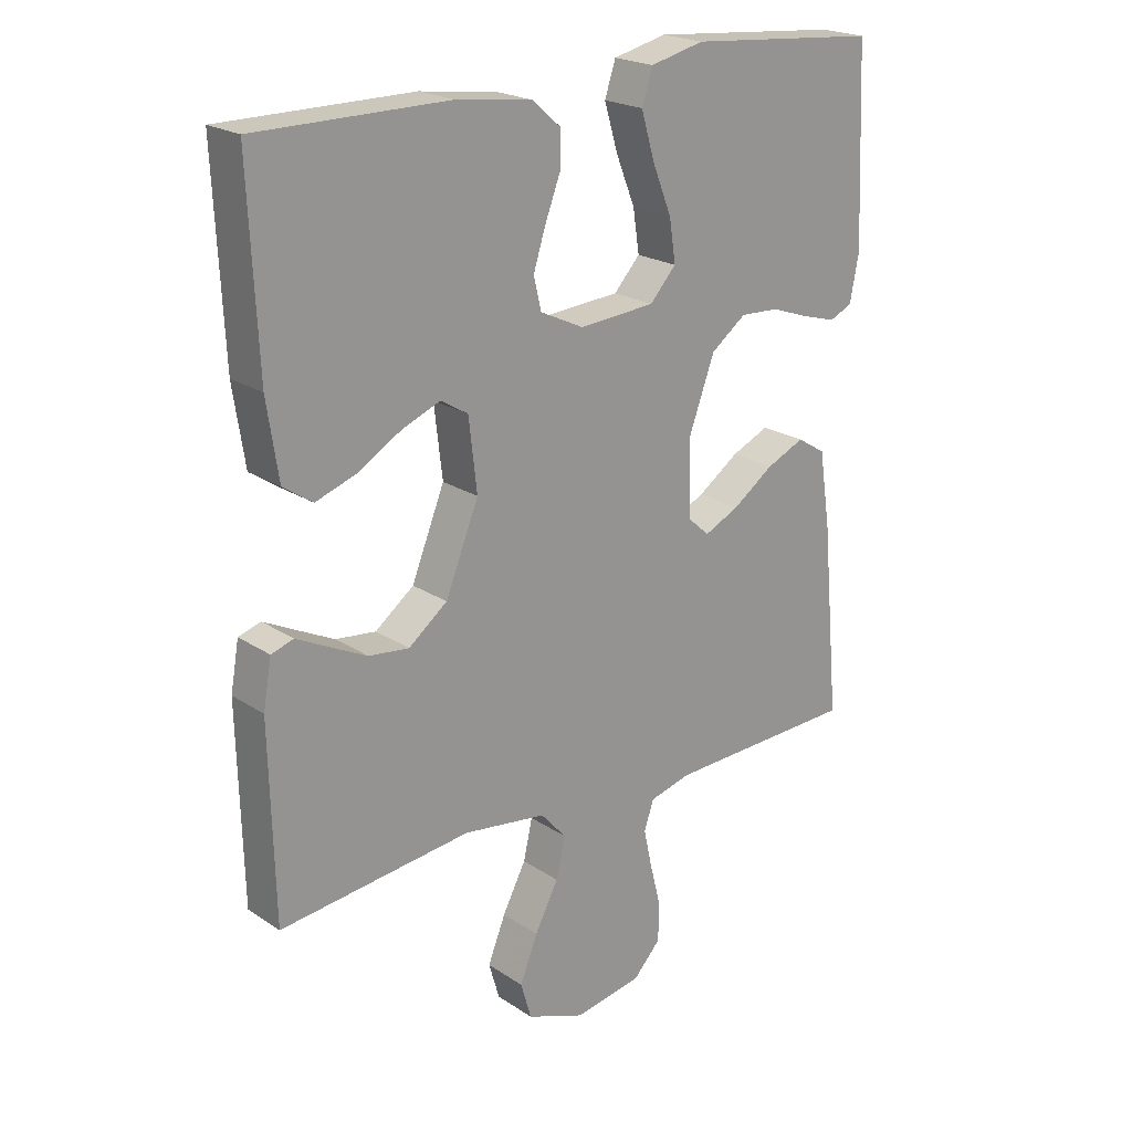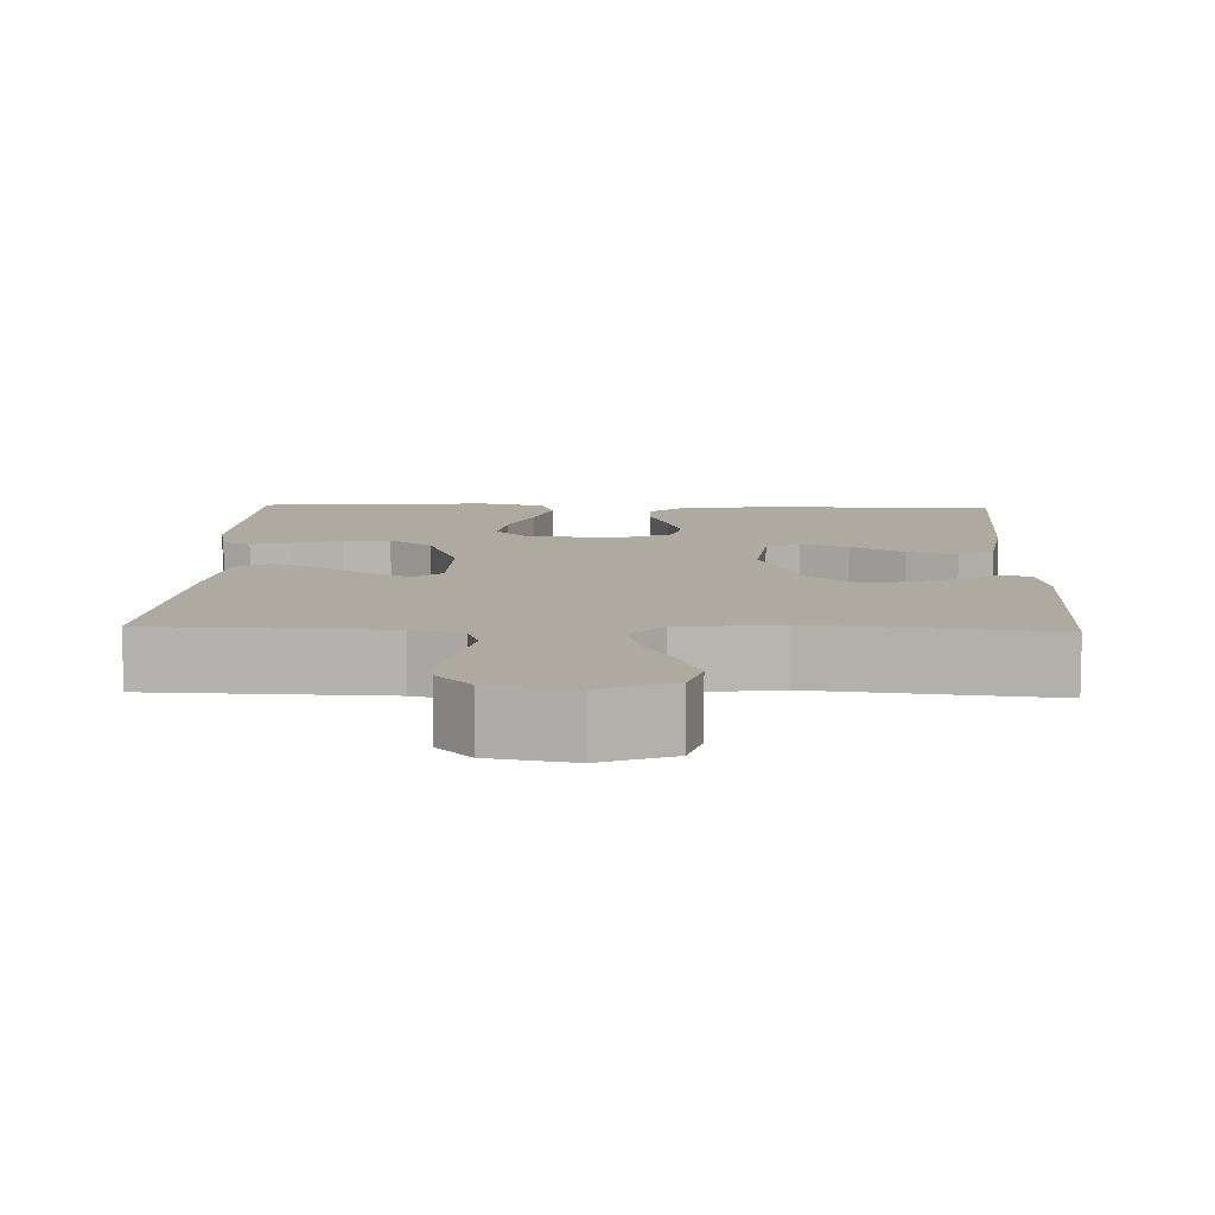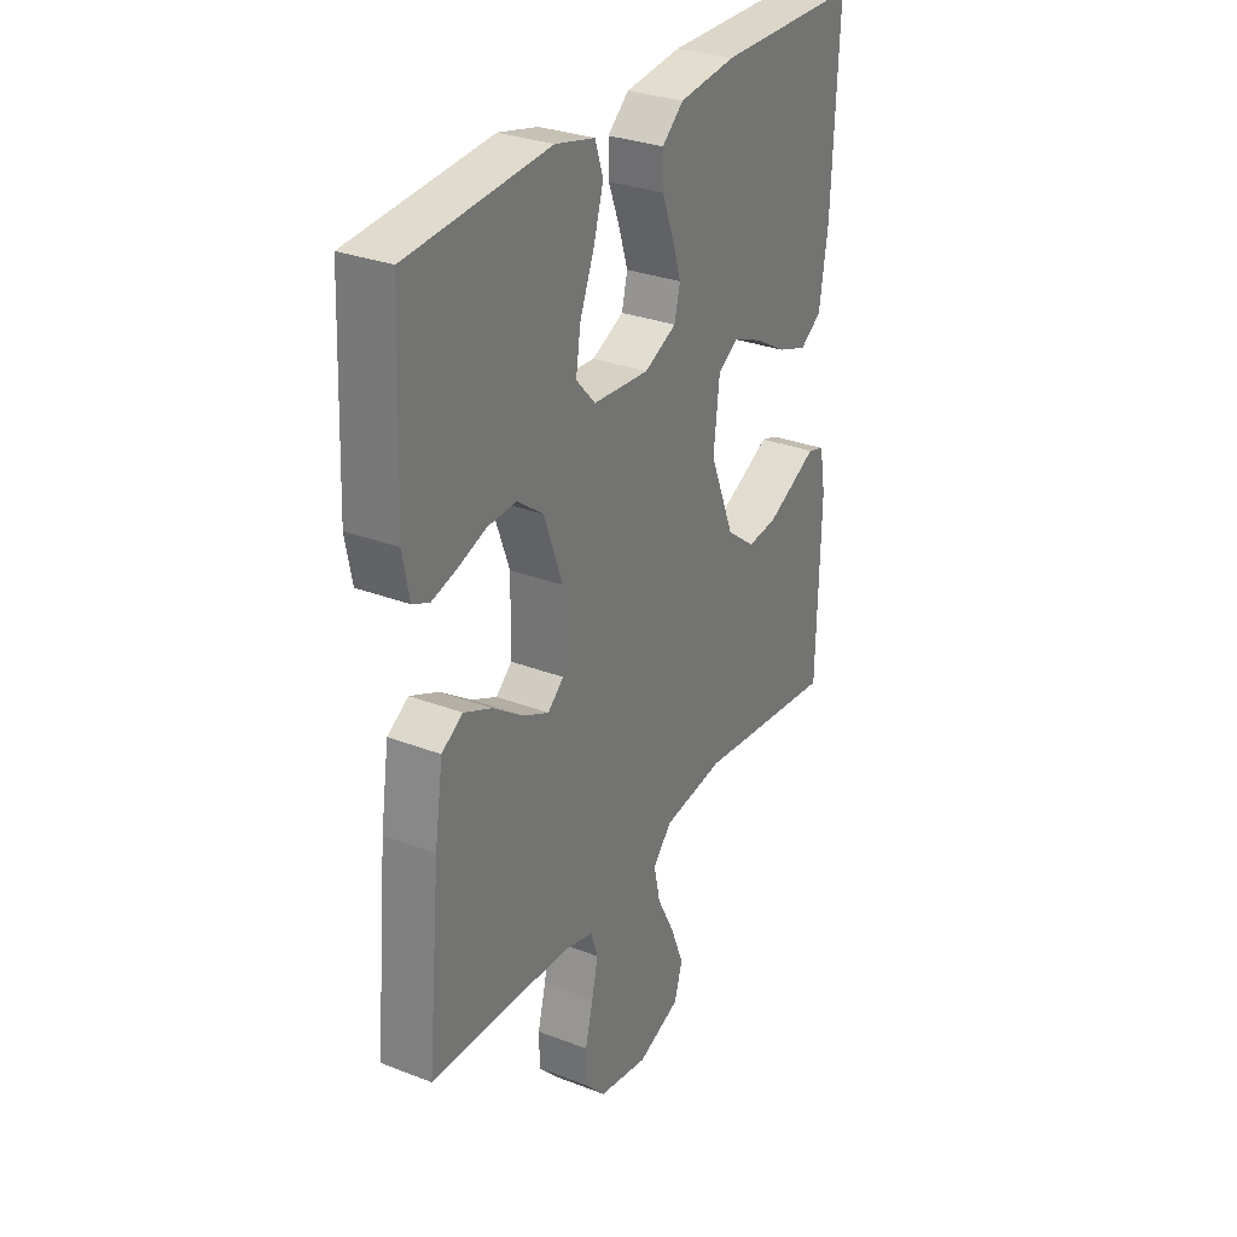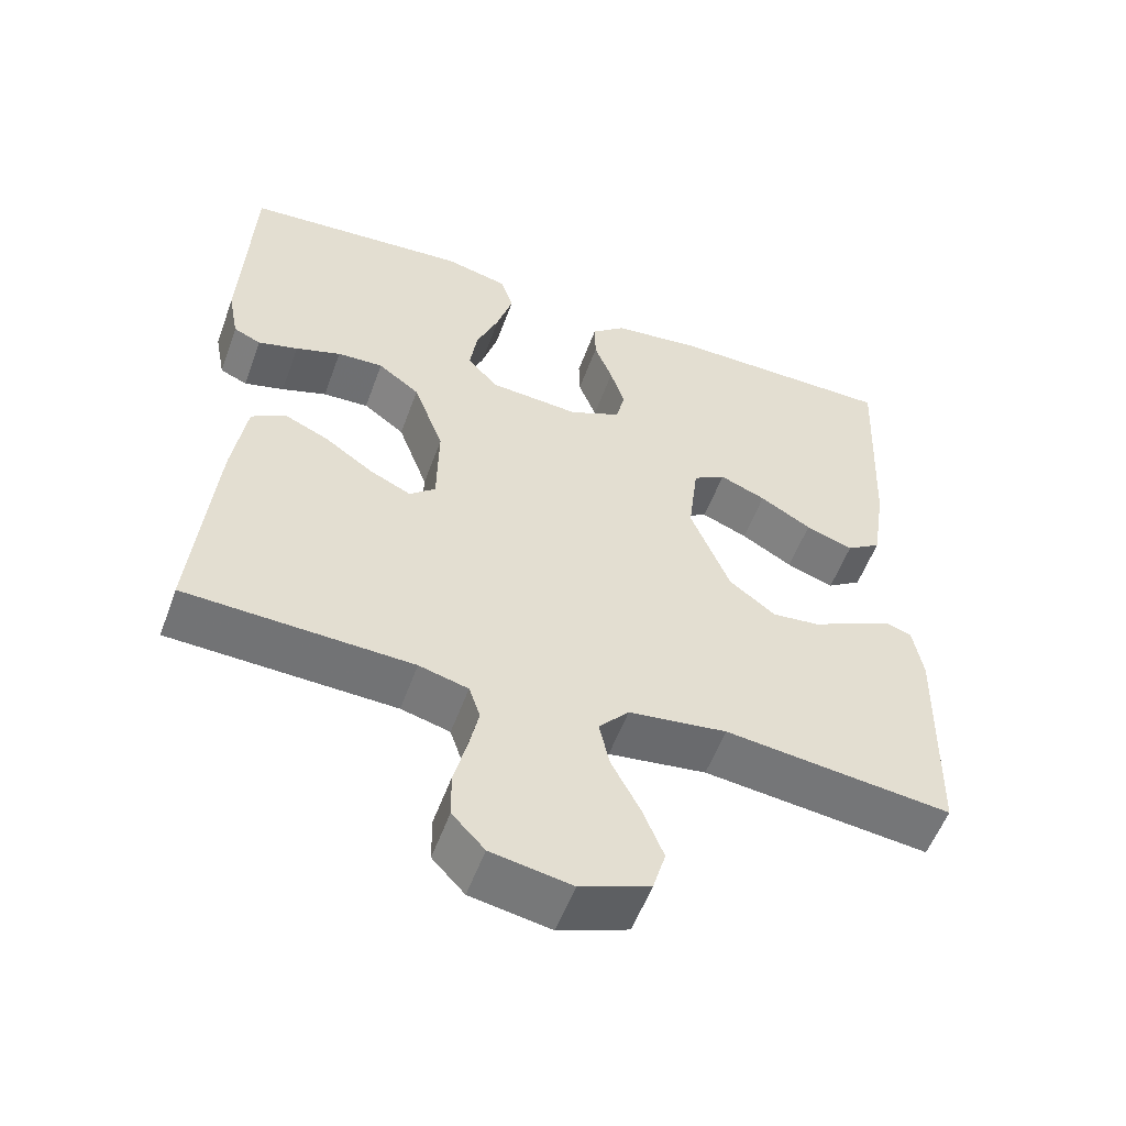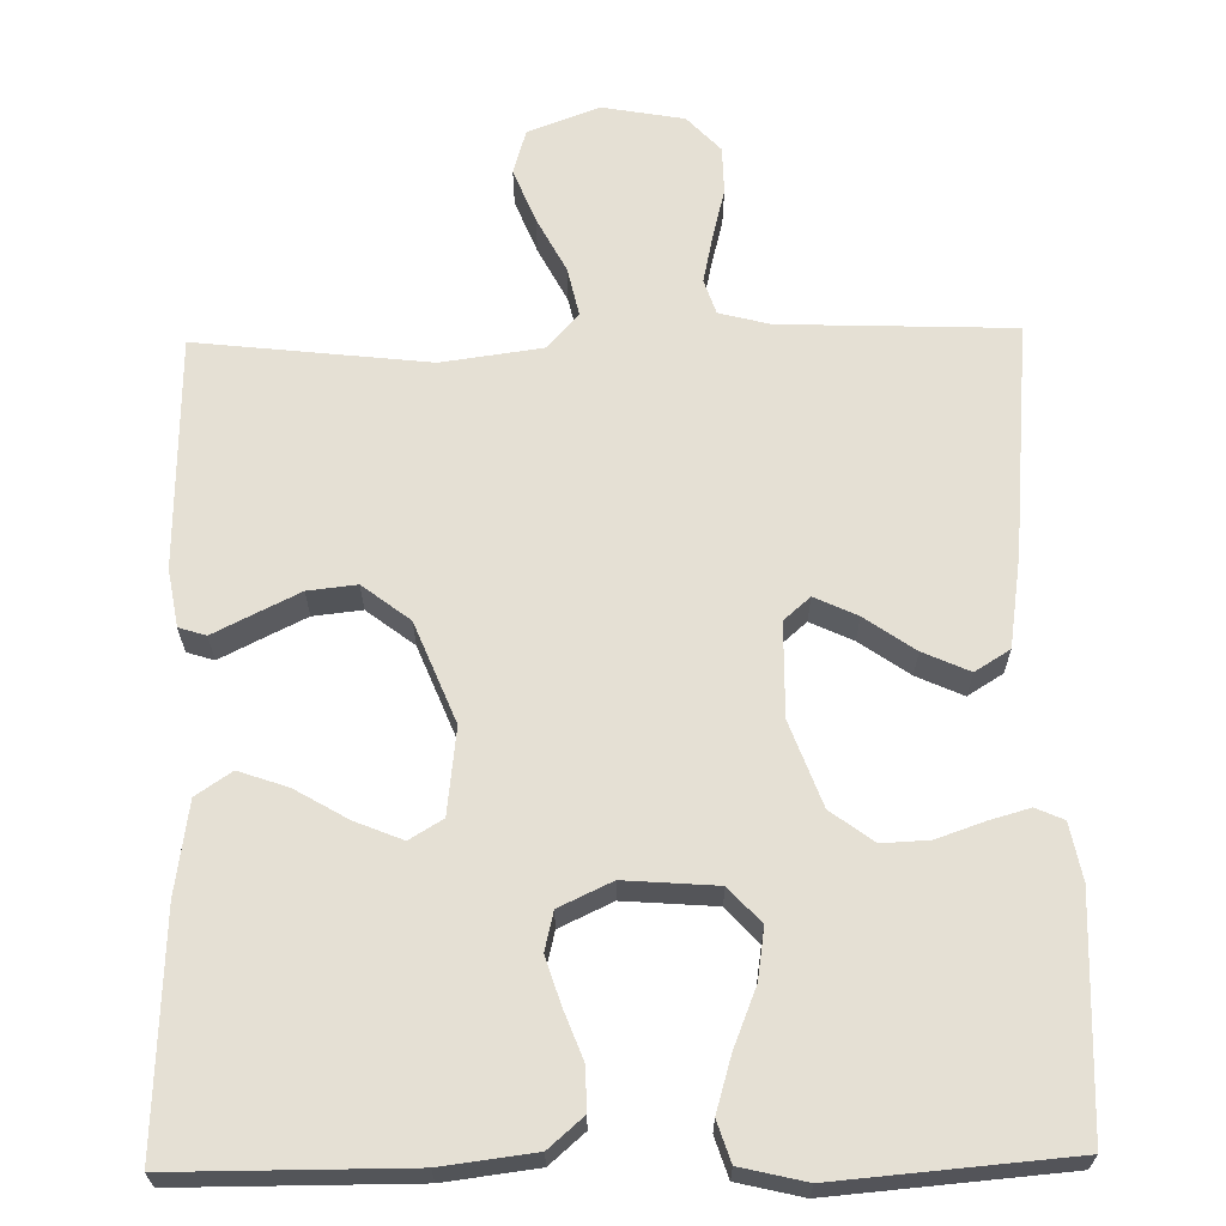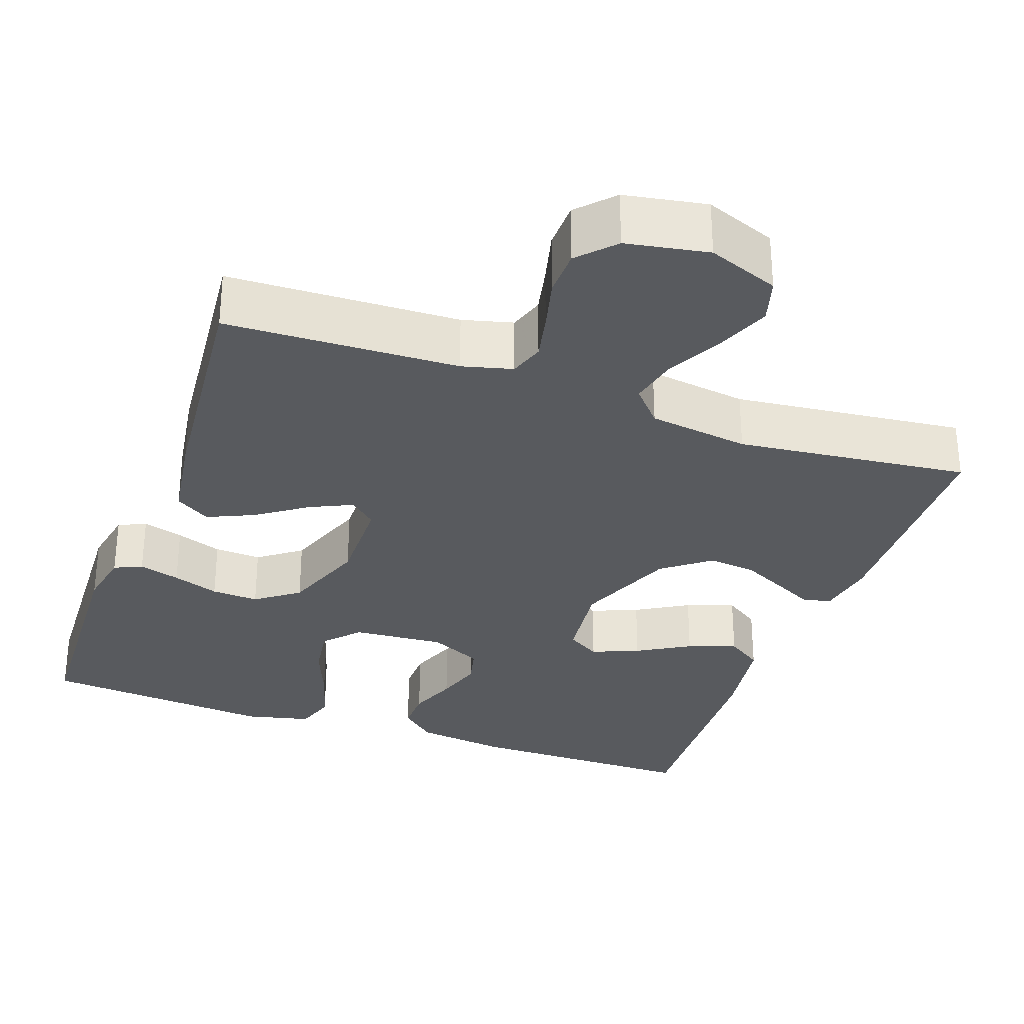
<metadata>
{"format":"obj","ext":"obj","renderer":"f3d","projection":"perspective","resolution":1024,"background":"white","views":[{"elev":21.5,"azim":-40.8,"up":"+Z"},{"elev":9.4,"azim":-178.1,"up":"+Y"},{"elev":30.1,"azim":119.3,"up":"+Z"},{"elev":-55.4,"azim":160.0,"up":"+Z"},{"elev":65.4,"azim":-1.1,"up":"+Y"},{"elev":-31.0,"azim":160.3,"up":"+Y"}]}
</metadata>
<code>
v 0.5 0.07 -0.5
v 0.2 0.07 -0.511
v 0.135 0.07 -0.528
v 0.12 0.07 -0.573
v 0.133 0.07 -0.633
v 0.15 0.07 -0.7
v 0.149 0.07 -0.761
v 0.106 0.07 -0.807
v 0 0.07 -0.826
v -0.092 0.07 -0.791
v -0.109 0.07 -0.733
v -0.081 0.07 -0.663
v -0.044 0.07 -0.592
v -0.03 0.07 -0.529
v -0.07 0.07 -0.484
v -0.2 0.07 -0.466
v -0.5 0.07 -0.5
v -0.507 0.07 -0.2
v -0.494 0.07 -0.126
v -0.459 0.07 -0.115
v -0.409 0.07 -0.14
v -0.35 0.07 -0.169
v -0.287 0.07 -0.176
v -0.226 0.07 -0.129
v -0.174 0.07 0
v -0.187 0.07 0.111
v -0.23 0.07 0.137
v -0.291 0.07 0.112
v -0.359 0.07 0.072
v -0.422 0.07 0.05
v -0.468 0.07 0.081
v -0.486 0.07 0.2
v -0.5 0.07 0.5
v -0.2 0.07 0.501
v -0.081 0.07 0.486
v -0.036 0.07 0.447
v -0.037 0.07 0.392
v -0.061 0.07 0.329
v -0.08 0.07 0.269
v -0.068 0.07 0.219
v 0 0.07 0.187
v 0.119 0.07 0.196
v 0.16 0.07 0.241
v 0.15 0.07 0.307
v 0.12 0.07 0.382
v 0.099 0.07 0.453
v 0.116 0.07 0.505
v 0.2 0.07 0.525
v 0.5 0.07 0.5
v 0.513 0.07 0.2
v 0.499 0.07 0.127
v 0.463 0.07 0.111
v 0.41 0.07 0.126
v 0.35 0.07 0.147
v 0.289 0.07 0.15
v 0.234 0.07 0.109
v 0.194 0.07 0
v 0.196 0.07 -0.121
v 0.23 0.07 -0.151
v 0.285 0.07 -0.125
v 0.349 0.07 -0.08
v 0.409 0.07 -0.053
v 0.454 0.07 -0.081
v 0.472 0.07 -0.2
v 0.5 0 -0.5
v 0.2 0 -0.511
v 0.135 0 -0.528
v 0.12 0 -0.573
v 0.133 0 -0.633
v 0.15 0 -0.7
v 0.149 0 -0.761
v 0.106 0 -0.807
v 0 0 -0.826
v -0.092 0 -0.791
v -0.109 0 -0.733
v -0.081 0 -0.663
v -0.044 0 -0.592
v -0.03 0 -0.529
v -0.07 0 -0.484
v -0.2 0 -0.466
v -0.5 0 -0.5
v -0.507 0 -0.2
v -0.494 0 -0.126
v -0.459 0 -0.115
v -0.409 0 -0.14
v -0.35 0 -0.169
v -0.287 0 -0.176
v -0.226 0 -0.129
v -0.174 0 0
v -0.187 0 0.111
v -0.23 0 0.137
v -0.291 0 0.112
v -0.359 0 0.072
v -0.422 0 0.05
v -0.468 0 0.081
v -0.486 0 0.2
v -0.5 0 0.5
v -0.2 0 0.501
v -0.081 0 0.486
v -0.036 0 0.447
v -0.037 0 0.392
v -0.061 0 0.329
v -0.08 0 0.269
v -0.068 0 0.219
v 0 0 0.187
v 0.119 0 0.196
v 0.16 0 0.241
v 0.15 0 0.307
v 0.12 0 0.382
v 0.099 0 0.453
v 0.116 0 0.505
v 0.2 0 0.525
v 0.5 0 0.5
v 0.513 0 0.2
v 0.499 0 0.127
v 0.463 0 0.111
v 0.41 0 0.126
v 0.35 0 0.147
v 0.289 0 0.15
v 0.234 0 0.109
v 0.194 0 0
v 0.196 0 -0.121
v 0.23 0 -0.151
v 0.285 0 -0.125
v 0.349 0 -0.08
v 0.409 0 -0.053
v 0.454 0 -0.081
v 0.472 0 -0.2
f 63 64 1 2
f 60 61 62 63
f 59 60 63 2
f 58 59 2 3
f 57 58 3 4
f 51 52 53 54
f 49 50 51 54
f 49 54 55
f 48 49 55 56
f 44 45 46 47
f 44 47 48 56
f 35 36 37 38
f 35 38 39
f 34 35 39
f 33 34 39 40
f 31 32 33 40
f 28 29 30 31
f 27 28 31 40
f 18 19 20 21
f 16 17 18 21
f 15 16 21 22
f 10 11 12 13
f 8 9 10 13
f 8 13 14
f 5 6 7 8
f 4 5 8 14
f 57 4 14 15
f 43 44 56
f 42 43 56 57
f 41 42 57 15
f 26 27 40 41
f 25 26 41 15
f 15 22 23
f 15 23 24
f 15 24 25
f 66 65 128 127
f 127 126 125 124
f 66 127 124 123
f 67 66 123 122
f 68 67 122 121
f 118 117 116 115
f 118 115 114 113
f 119 118 113
f 120 119 113 112
f 111 110 109 108
f 120 112 111 108
f 102 101 100 99
f 103 102 99
f 103 99 98
f 104 103 98 97
f 104 97 96 95
f 95 94 93 92
f 104 95 92 91
f 85 84 83 82
f 85 82 81 80
f 86 85 80 79
f 77 76 75 74
f 77 74 73 72
f 78 77 72
f 72 71 70 69
f 78 72 69 68
f 79 78 68 121
f 120 108 107
f 121 120 107 106
f 79 121 106 105
f 105 104 91 90
f 79 105 90 89
f 87 86 79
f 88 87 79
f 89 88 79
f 1 65 66 2
f 2 66 67 3
f 3 67 68 4
f 4 68 69 5
f 5 69 70 6
f 6 70 71 7
f 7 71 72 8
f 8 72 73 9
f 9 73 74 10
f 10 74 75 11
f 11 75 76 12
f 12 76 77 13
f 13 77 78 14
f 14 78 79 15
f 15 79 80 16
f 16 80 81 17
f 17 81 82 18
f 18 82 83 19
f 19 83 84 20
f 20 84 85 21
f 21 85 86 22
f 22 86 87 23
f 23 87 88 24
f 24 88 89 25
f 25 89 90 26
f 26 90 91 27
f 27 91 92 28
f 28 92 93 29
f 29 93 94 30
f 30 94 95 31
f 31 95 96 32
f 32 96 97 33
f 33 97 98 34
f 34 98 99 35
f 35 99 100 36
f 36 100 101 37
f 37 101 102 38
f 38 102 103 39
f 39 103 104 40
f 40 104 105 41
f 41 105 106 42
f 42 106 107 43
f 43 107 108 44
f 44 108 109 45
f 45 109 110 46
f 46 110 111 47
f 47 111 112 48
f 48 112 113 49
f 49 113 114 50
f 50 114 115 51
f 51 115 116 52
f 52 116 117 53
f 53 117 118 54
f 54 118 119 55
f 55 119 120 56
f 56 120 121 57
f 57 121 122 58
f 58 122 123 59
f 59 123 124 60
f 60 124 125 61
f 61 125 126 62
f 62 126 127 63
f 63 127 128 64
f 64 128 65 1

</code>
